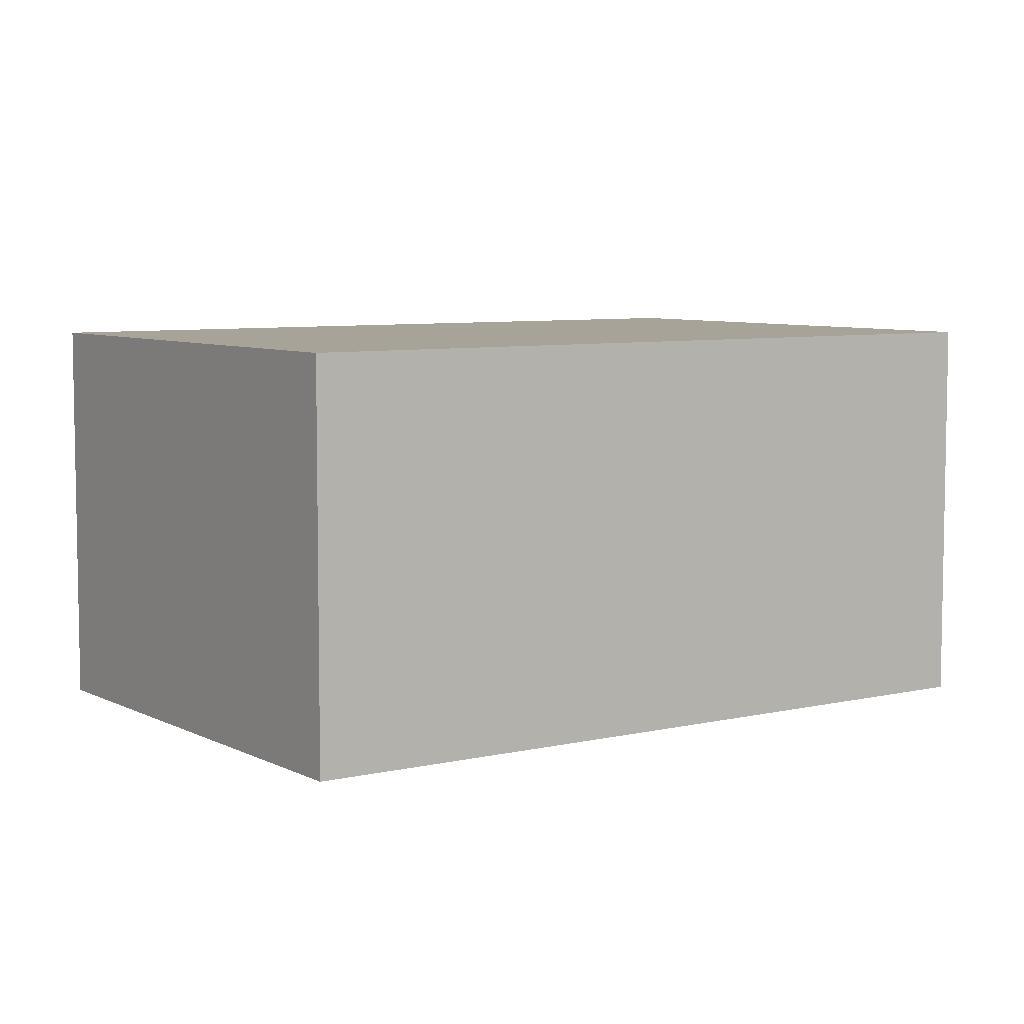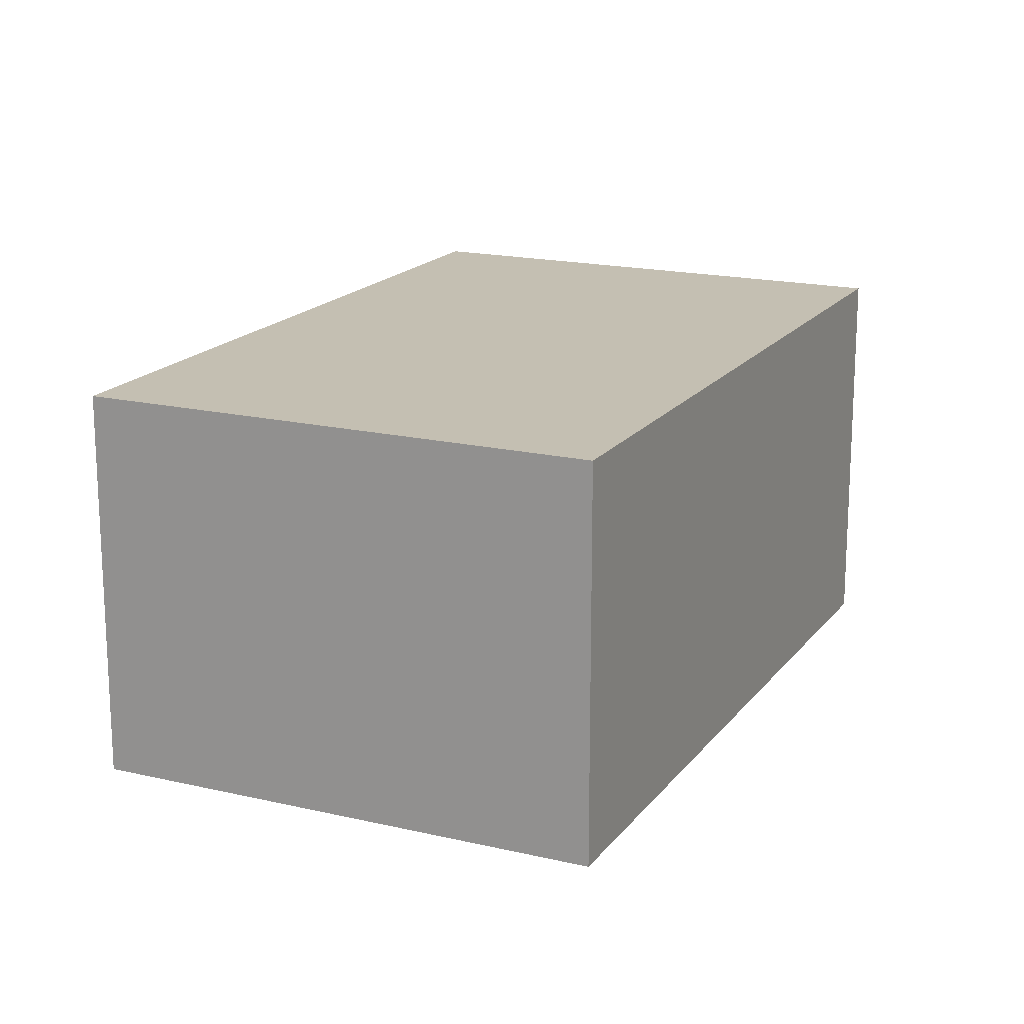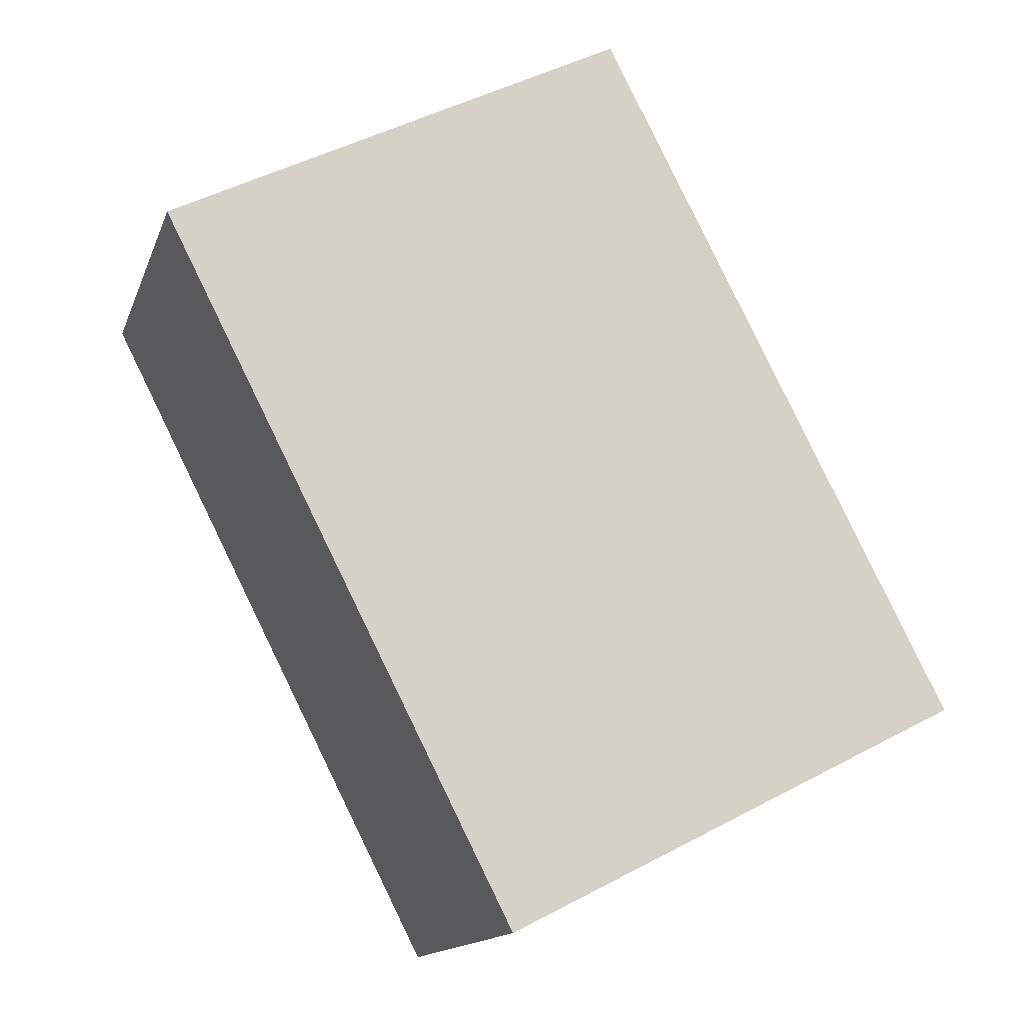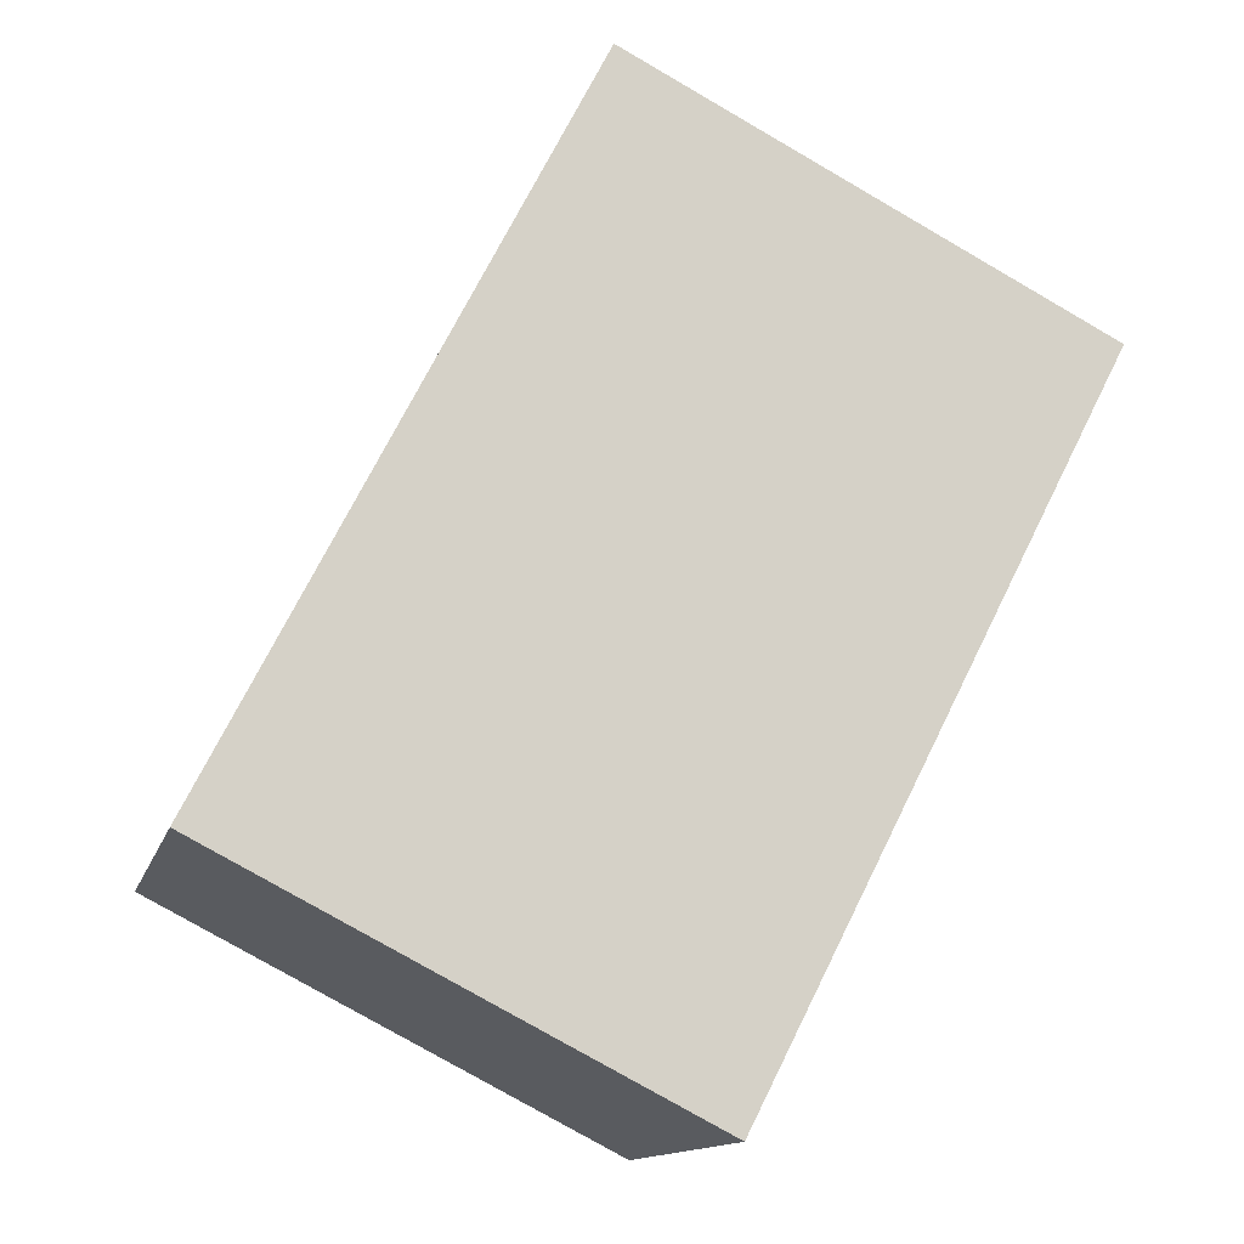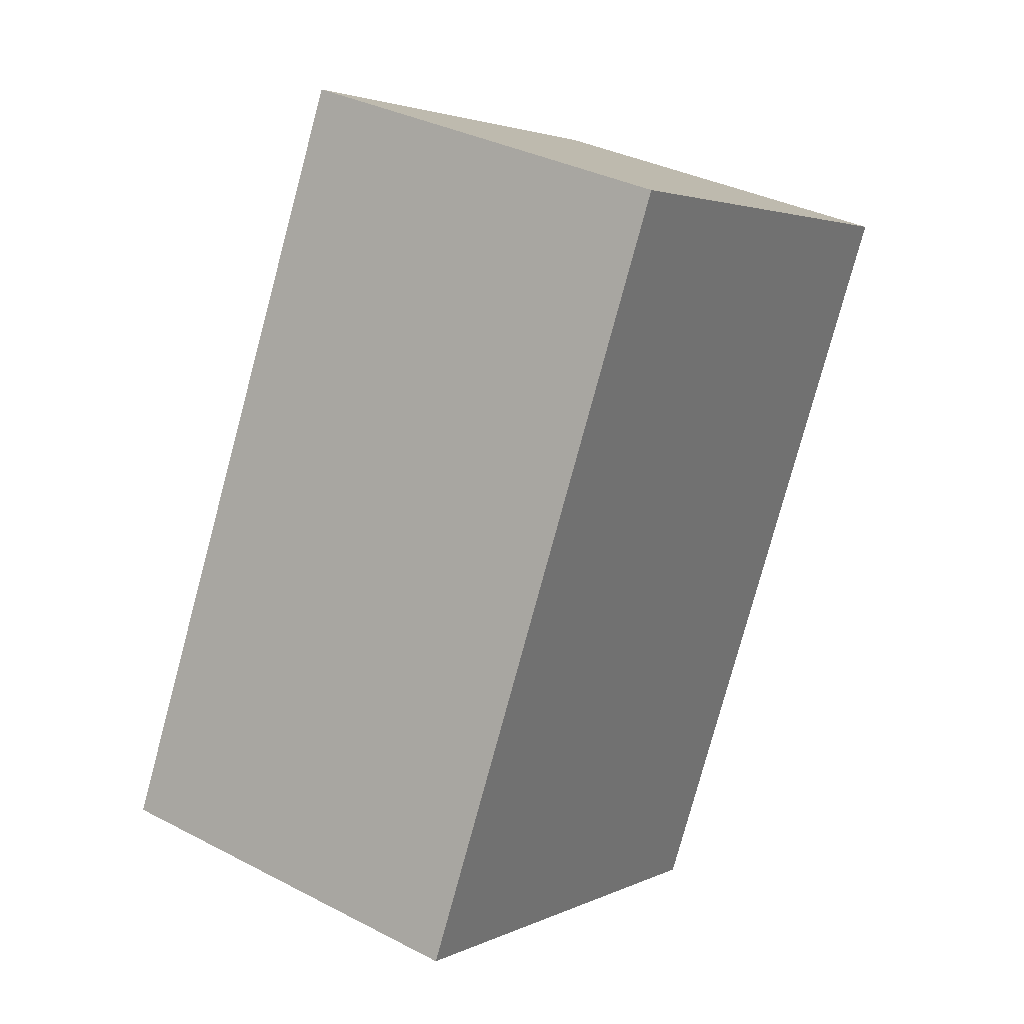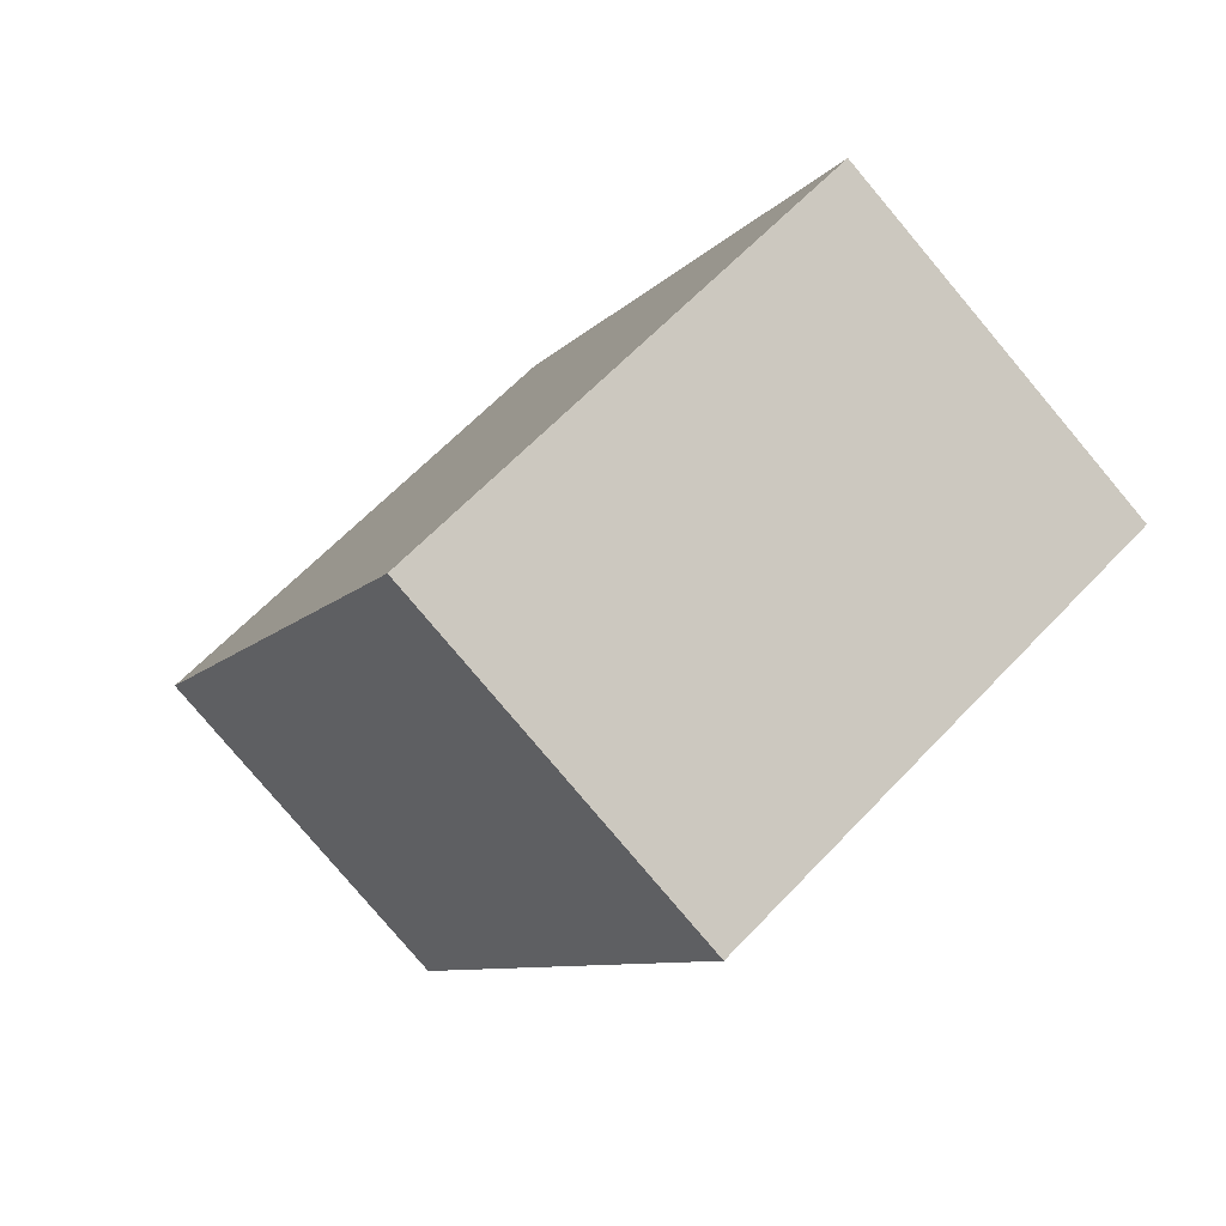
<metadata>
{"format":"obj","ext":"obj","renderer":"f3d","projection":"perspective","resolution":1024,"background":"white","views":[{"elev":6.8,"azim":28.3,"up":"+Y"},{"elev":17.6,"azim":178.0,"up":"+Y"},{"elev":-14.4,"azim":-15.8,"up":"+Z"},{"elev":-13.1,"azim":166.4,"up":"+Z"},{"elev":34.6,"azim":124.9,"up":"+Z"},{"elev":-79.8,"azim":40.1,"up":"+Z"}]}
</metadata>
<code>
v  3.185 1.509 -1.793
v  0 1.509 9.24e-17
v  1.803 1.509 0.919
v  1.383 1.509 -2.712
v  1.803 -5.627e-17 0.919
v  3.185 1.098e-16 -1.793
v  1.383 1.661e-16 -2.712
v  0 0 0
g defaultobject
f 1 2 3
f 2 1 4
f 5 1 3
f 1 5 6
f 6 4 1
f 4 6 7
f 7 2 4
f 2 7 8
f 8 3 2
f 3 8 5
f 8 6 5
f 6 8 7

</code>
